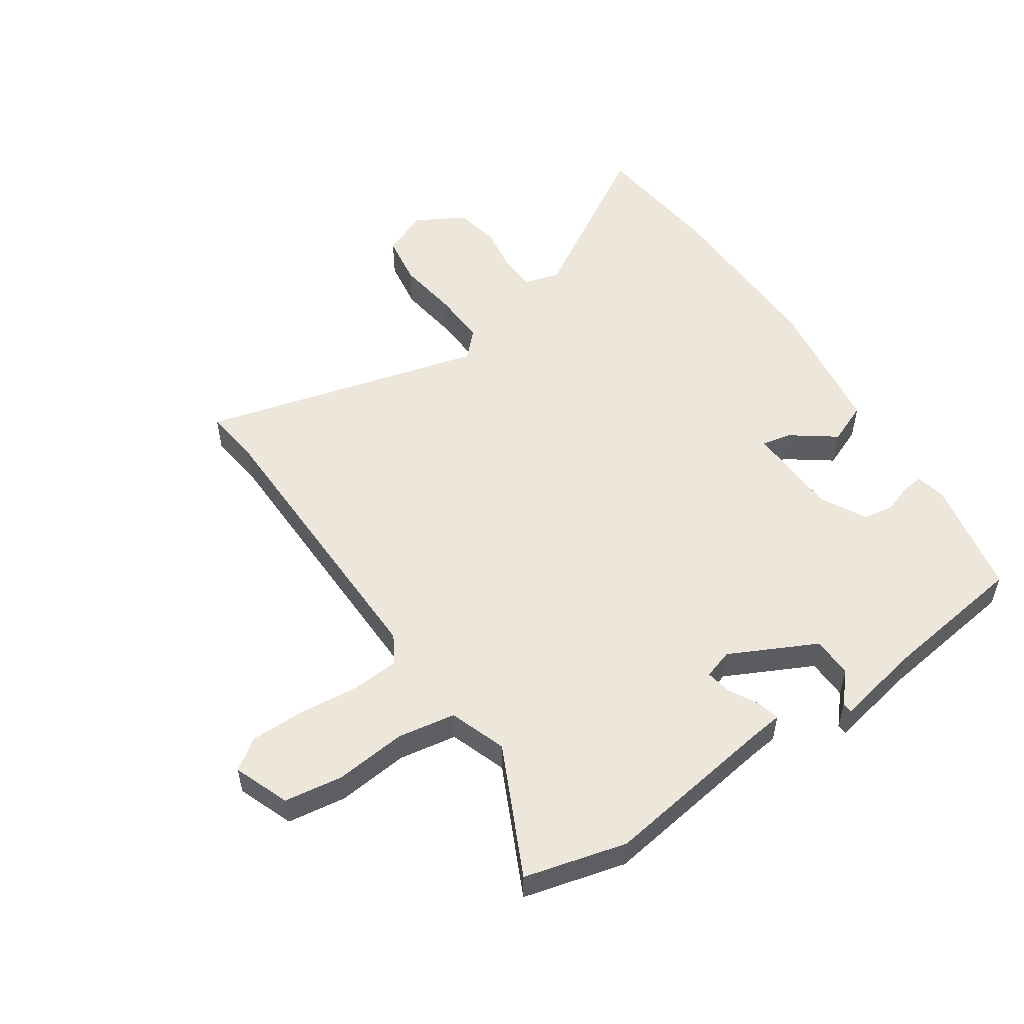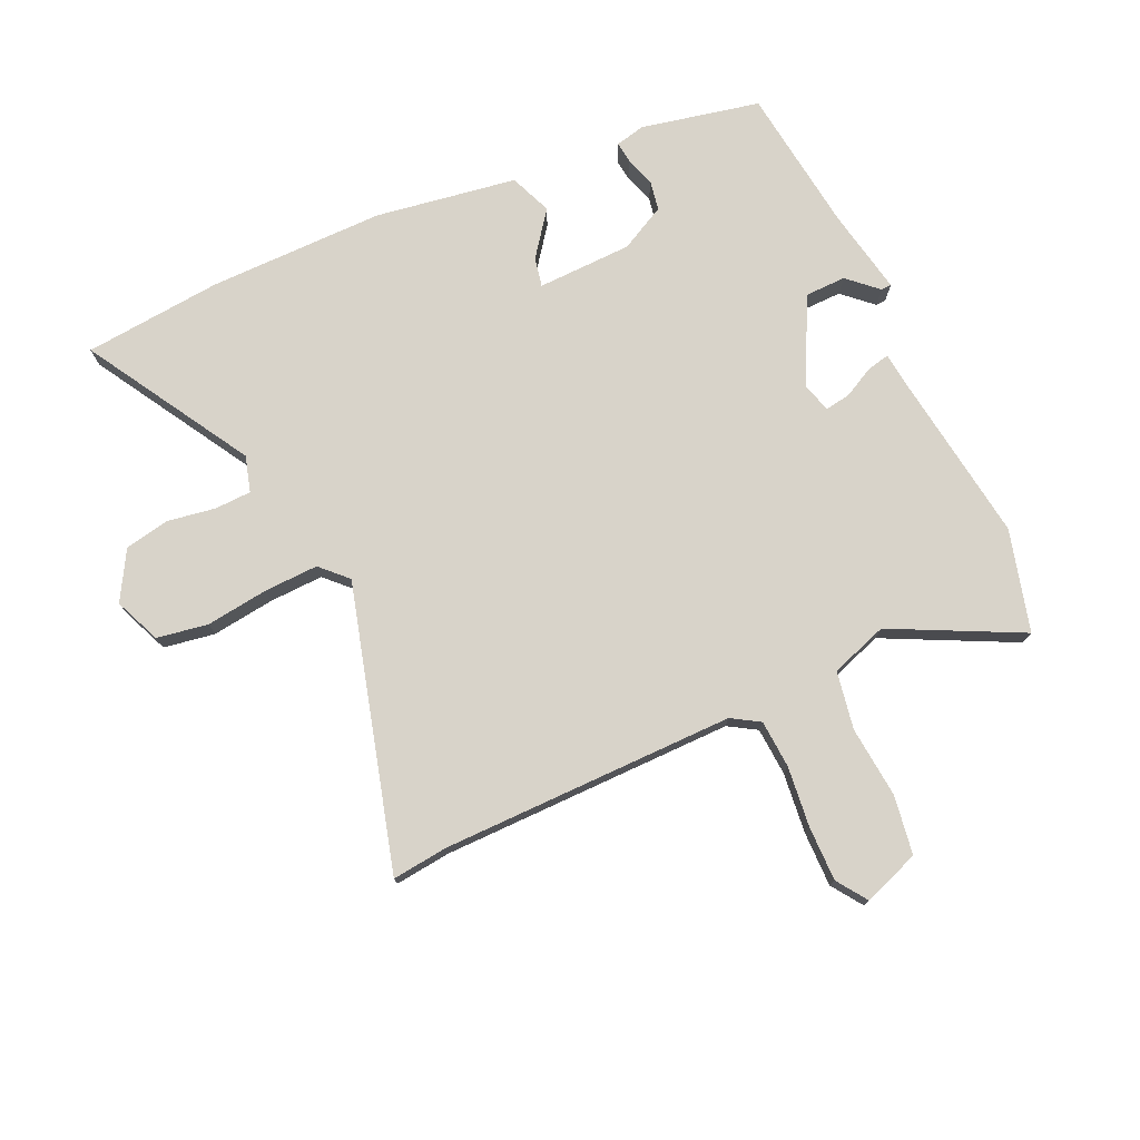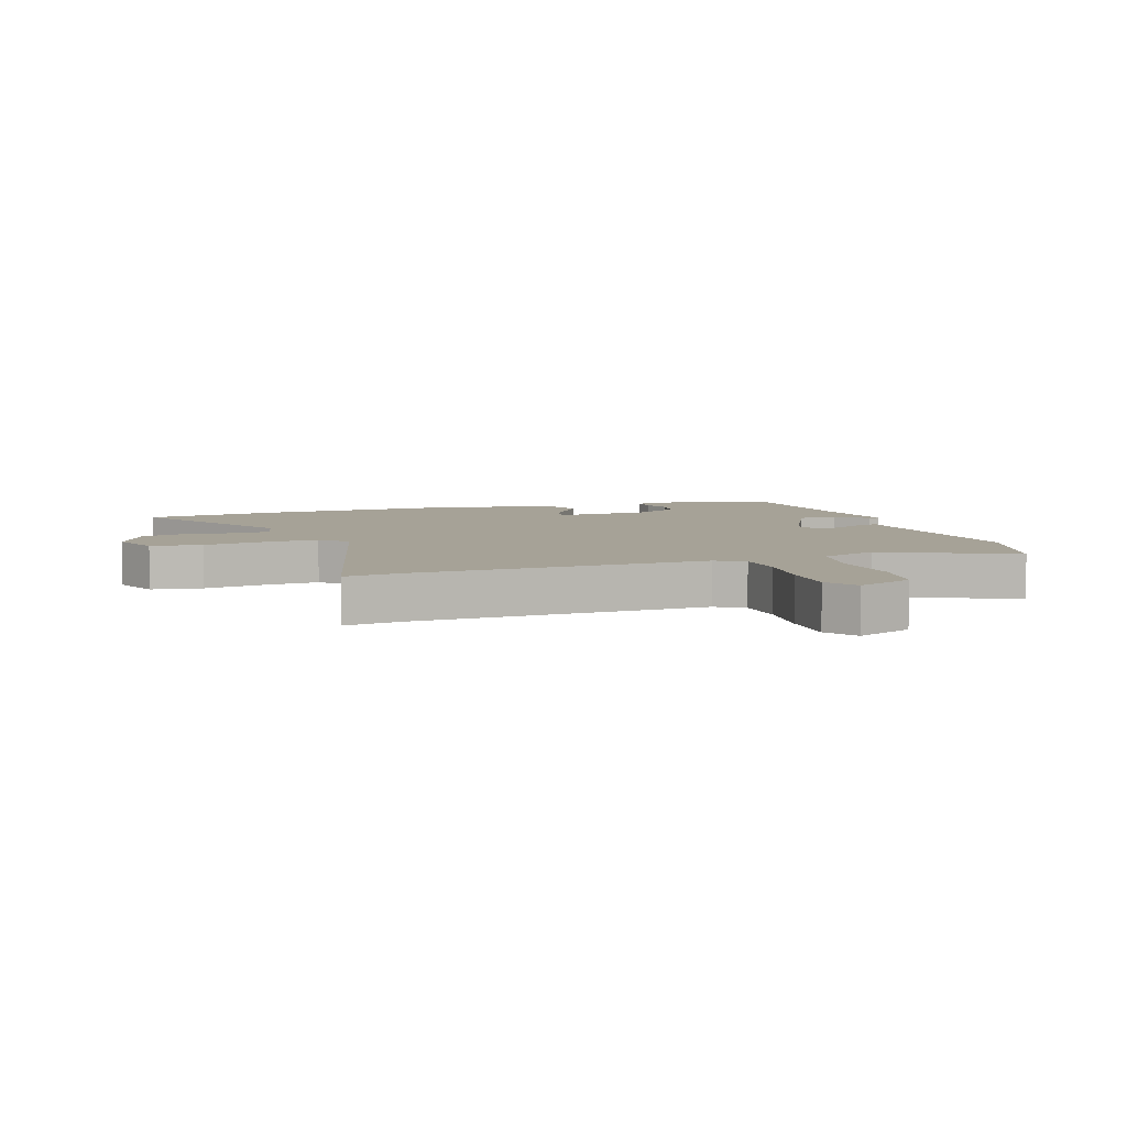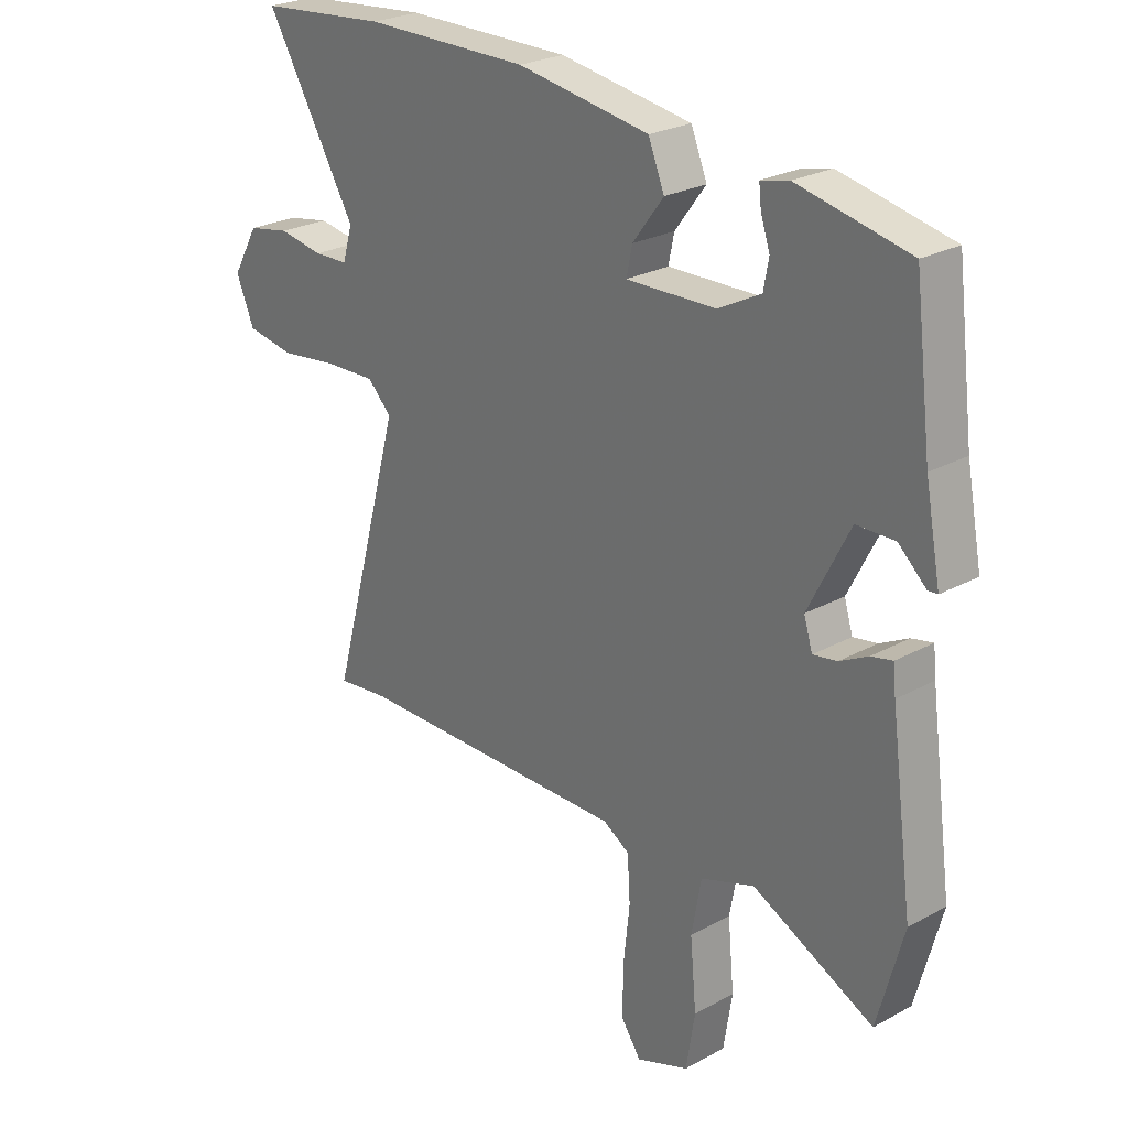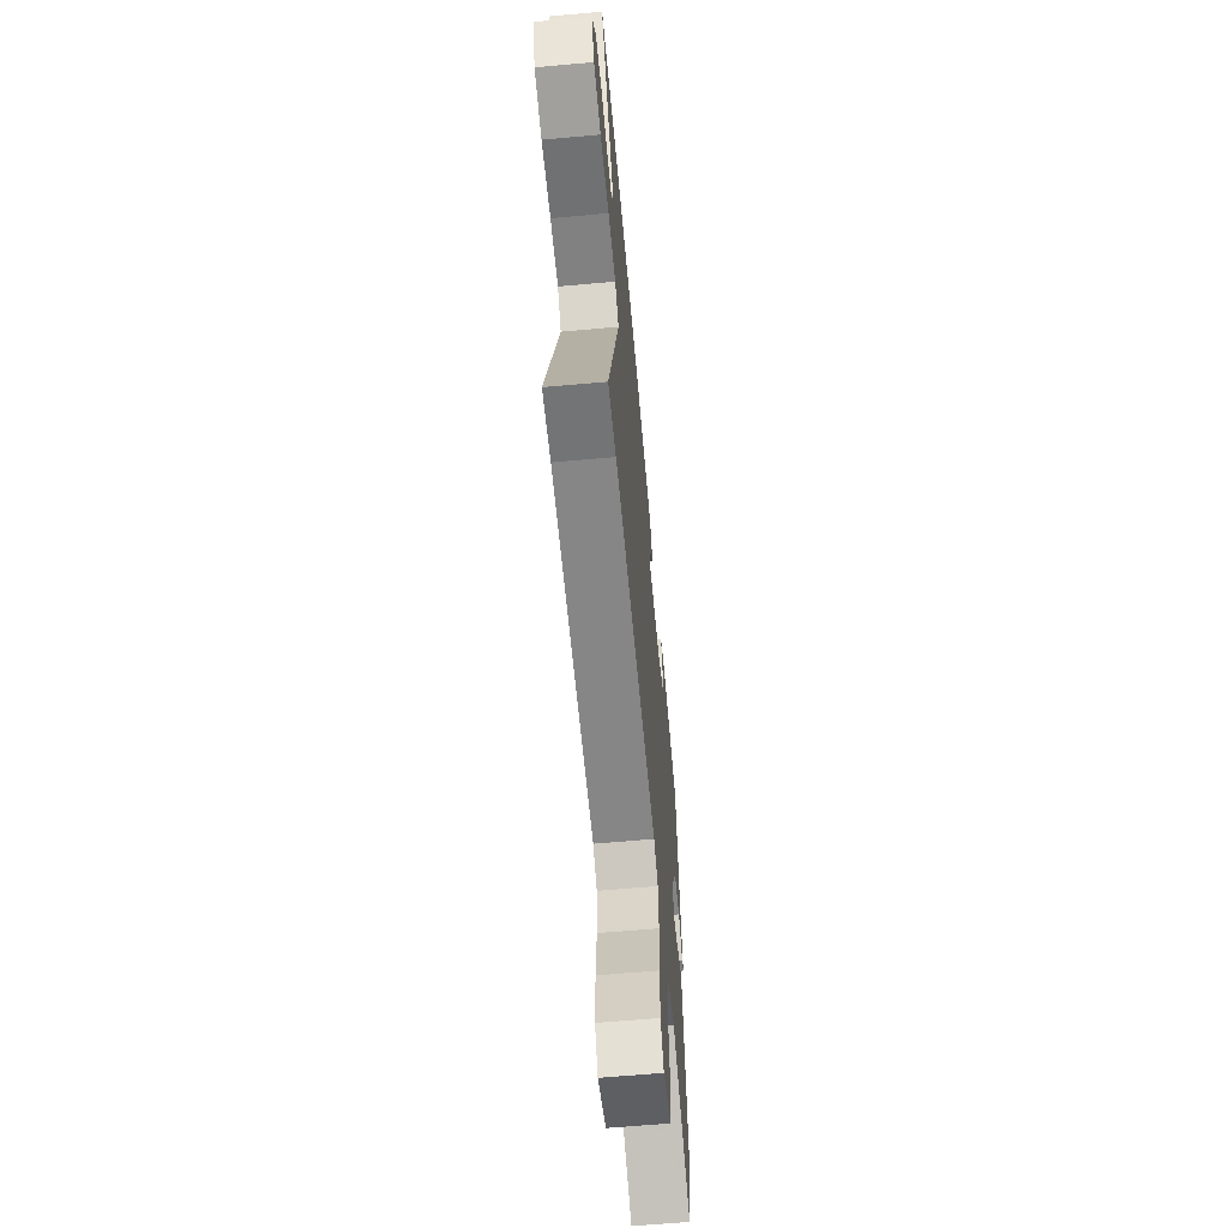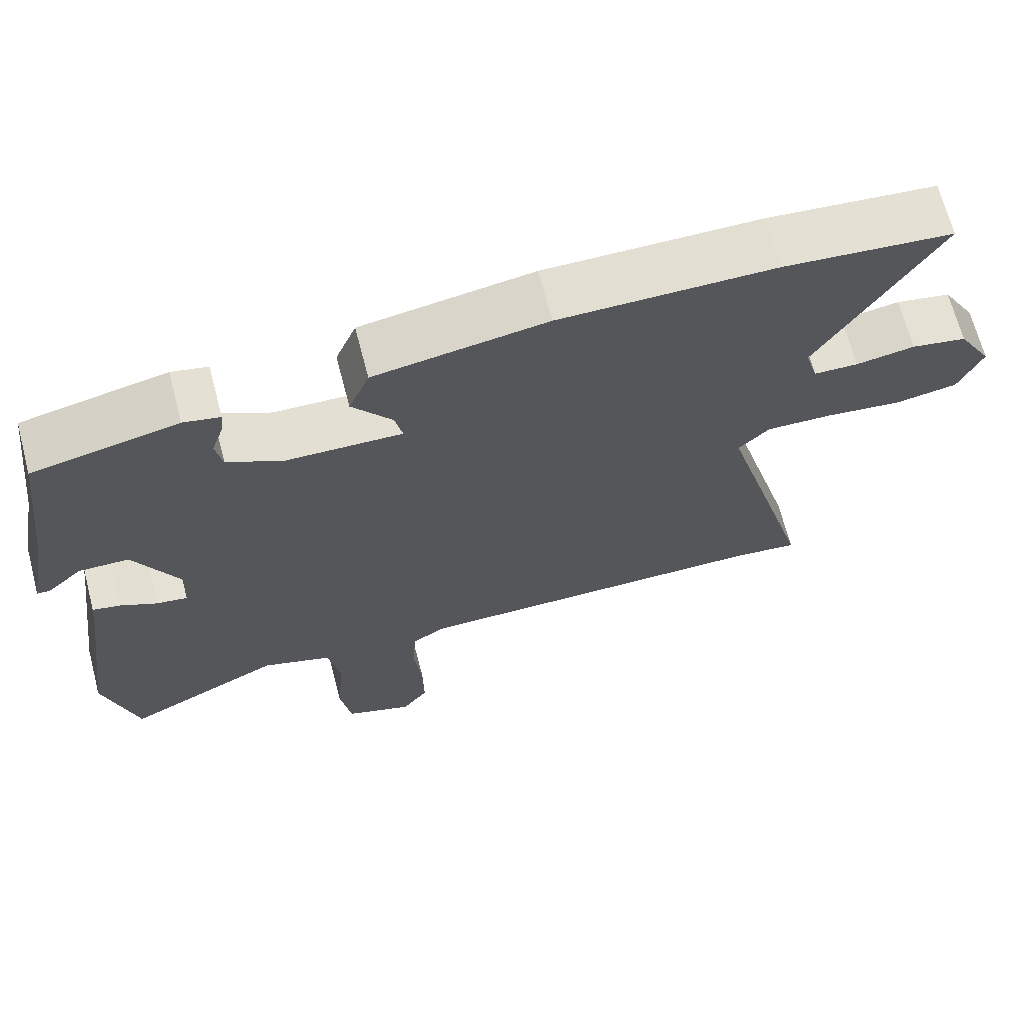
<metadata>
{"format":"obj","ext":"obj","renderer":"f3d","projection":"perspective","resolution":1024,"background":"white","views":[{"elev":53.3,"azim":-124.7,"up":"+Y"},{"elev":75.8,"azim":155.4,"up":"+Y"},{"elev":6.5,"azim":160.7,"up":"+Y"},{"elev":25.2,"azim":-131.5,"up":"+Z"},{"elev":-62.3,"azim":95.2,"up":"+Z"},{"elev":67.9,"azim":-14.7,"up":"+Z"}]}
</metadata>
<code>
v -0.483 0.07 0.423
v -0.288 0.07 0.465
v -0.239 0.07 0.454
v -0.243 0.07 0.418
v -0.259 0.07 0.37
v -0.25 0.07 0.321
v -0.175 0.07 0.282
v -0.019 0.07 0.278
v -0.029 0.07 0.326
v -0.083 0.07 0.398
v -0.055 0.07 0.467
v 0.177 0.07 0.504
v 0.467 0.07 0.503
v 0.694 0.07 0.482
v 0.534 0.07 0.211
v 0.551 0.07 0.152
v 0.611 0.07 0.15
v 0.69 0.07 0.163
v 0.764 0.07 0.149
v 0.81 0.07 0.069
v 0.778 0.07 -0.007
v 0.694 0.07 -0.021
v 0.591 0.07 -0.008
v 0.502 0.07 -0.005
v 0.46 0.07 -0.047
v 0.588 0.07 -0.51
v 0.496 0.07 -0.5
v 0.013 0.07 -0.498
v -0.033 0.07 -0.526
v -0.038 0.07 -0.605
v -0.027 0.07 -0.704
v -0.026 0.07 -0.794
v -0.061 0.07 -0.844
v -0.153 0.07 -0.81
v -0.168 0.07 -0.714
v -0.157 0.07 -0.596
v -0.174 0.07 -0.501
v -0.268 0.07 -0.469
v -0.48 0.07 -0.574
v -0.525 0.07 -0.407
v -0.485 0.07 -0.114
v -0.48 0.07 -0.066
v -0.443 0.07 -0.074
v -0.393 0.07 -0.1
v -0.351 0.07 -0.107
v -0.336 0.07 -0.058
v -0.408 0.07 0.083
v -0.475 0.07 0.084
v -0.523 0.07 0.04
v -0.54 0.07 0.041
v -0.513 0.07 0.182
v -0.483 0 0.423
v -0.288 0 0.465
v -0.239 0 0.454
v -0.243 0 0.418
v -0.259 0 0.37
v -0.25 0 0.321
v -0.175 0 0.282
v -0.019 0 0.278
v -0.029 0 0.326
v -0.083 0 0.398
v -0.055 0 0.467
v 0.177 0 0.504
v 0.467 0 0.503
v 0.694 0 0.482
v 0.534 0 0.211
v 0.551 0 0.152
v 0.611 0 0.15
v 0.69 0 0.163
v 0.764 0 0.149
v 0.81 0 0.069
v 0.778 0 -0.007
v 0.694 0 -0.021
v 0.591 0 -0.008
v 0.502 0 -0.005
v 0.46 0 -0.047
v 0.588 0 -0.51
v 0.496 0 -0.5
v 0.013 0 -0.498
v -0.033 0 -0.526
v -0.038 0 -0.605
v -0.027 0 -0.704
v -0.026 0 -0.794
v -0.061 0 -0.844
v -0.153 0 -0.81
v -0.168 0 -0.714
v -0.157 0 -0.596
v -0.174 0 -0.501
v -0.268 0 -0.469
v -0.48 0 -0.574
v -0.525 0 -0.407
v -0.485 0 -0.114
v -0.48 0 -0.066
v -0.443 0 -0.074
v -0.393 0 -0.1
v -0.351 0 -0.107
v -0.336 0 -0.058
v -0.408 0 0.083
v -0.475 0 0.084
v -0.523 0 0.04
v -0.54 0 0.041
v -0.513 0 0.182
f 48 49 50 51
f 3 4 5
f 2 3 5
f 1 2 5
f 51 1 5
f 48 51 5
f 47 48 5
f 46 47 5 6
f 41 42 43 44
f 41 44 45
f 40 41 45
f 39 40 45
f 38 39 45
f 37 38 45 46
f 34 35 36
f 33 34 36
f 32 33 36
f 31 32 36
f 30 31 36
f 29 30 36 37
f 46 6 7
f 37 46 7
f 29 37 7
f 28 29 7
f 25 26 27
f 21 22 23
f 20 21 23
f 19 20 23
f 18 19 23
f 17 18 23
f 16 17 23 24
f 15 16 24 25
f 13 14 15
f 12 13 15
f 11 12 15
f 10 11 15
f 9 10 15
f 8 9 15 25
f 25 27 28
f 8 25 28
f 7 8 28
f 102 101 100 99
f 56 55 54
f 56 54 53
f 56 53 52
f 56 52 102
f 56 102 99
f 56 99 98
f 57 56 98 97
f 95 94 93 92
f 96 95 92
f 96 92 91
f 96 91 90
f 96 90 89
f 97 96 89 88
f 87 86 85
f 87 85 84
f 87 84 83
f 87 83 82
f 87 82 81
f 88 87 81 80
f 58 57 97
f 58 97 88
f 58 88 80
f 58 80 79
f 78 77 76
f 74 73 72
f 74 72 71
f 74 71 70
f 74 70 69
f 74 69 68
f 75 74 68 67
f 76 75 67 66
f 66 65 64
f 66 64 63
f 66 63 62
f 66 62 61
f 66 61 60
f 76 66 60 59
f 79 78 76
f 79 76 59
f 79 59 58
f 1 52 53 2
f 2 53 54 3
f 3 54 55 4
f 4 55 56 5
f 5 56 57 6
f 6 57 58 7
f 7 58 59 8
f 8 59 60 9
f 9 60 61 10
f 10 61 62 11
f 11 62 63 12
f 12 63 64 13
f 13 64 65 14
f 14 65 66 15
f 15 66 67 16
f 16 67 68 17
f 17 68 69 18
f 18 69 70 19
f 19 70 71 20
f 20 71 72 21
f 21 72 73 22
f 22 73 74 23
f 23 74 75 24
f 24 75 76 25
f 25 76 77 26
f 26 77 78 27
f 27 78 79 28
f 28 79 80 29
f 29 80 81 30
f 30 81 82 31
f 31 82 83 32
f 32 83 84 33
f 33 84 85 34
f 34 85 86 35
f 35 86 87 36
f 36 87 88 37
f 37 88 89 38
f 38 89 90 39
f 39 90 91 40
f 40 91 92 41
f 41 92 93 42
f 42 93 94 43
f 43 94 95 44
f 44 95 96 45
f 45 96 97 46
f 46 97 98 47
f 47 98 99 48
f 48 99 100 49
f 49 100 101 50
f 50 101 102 51
f 51 102 52 1

</code>
